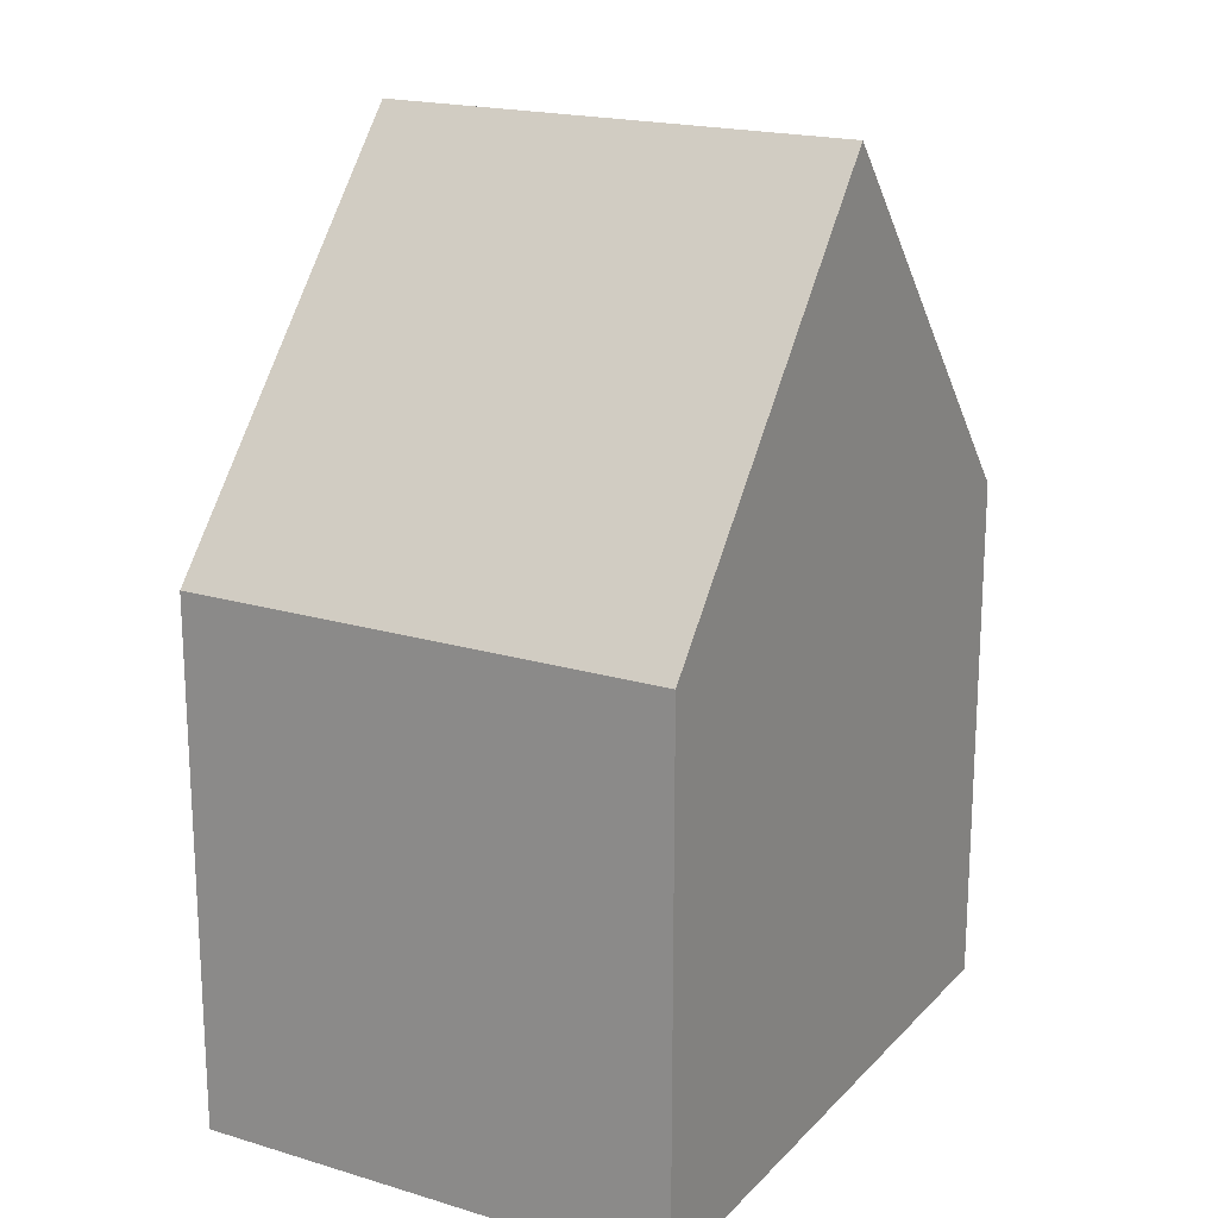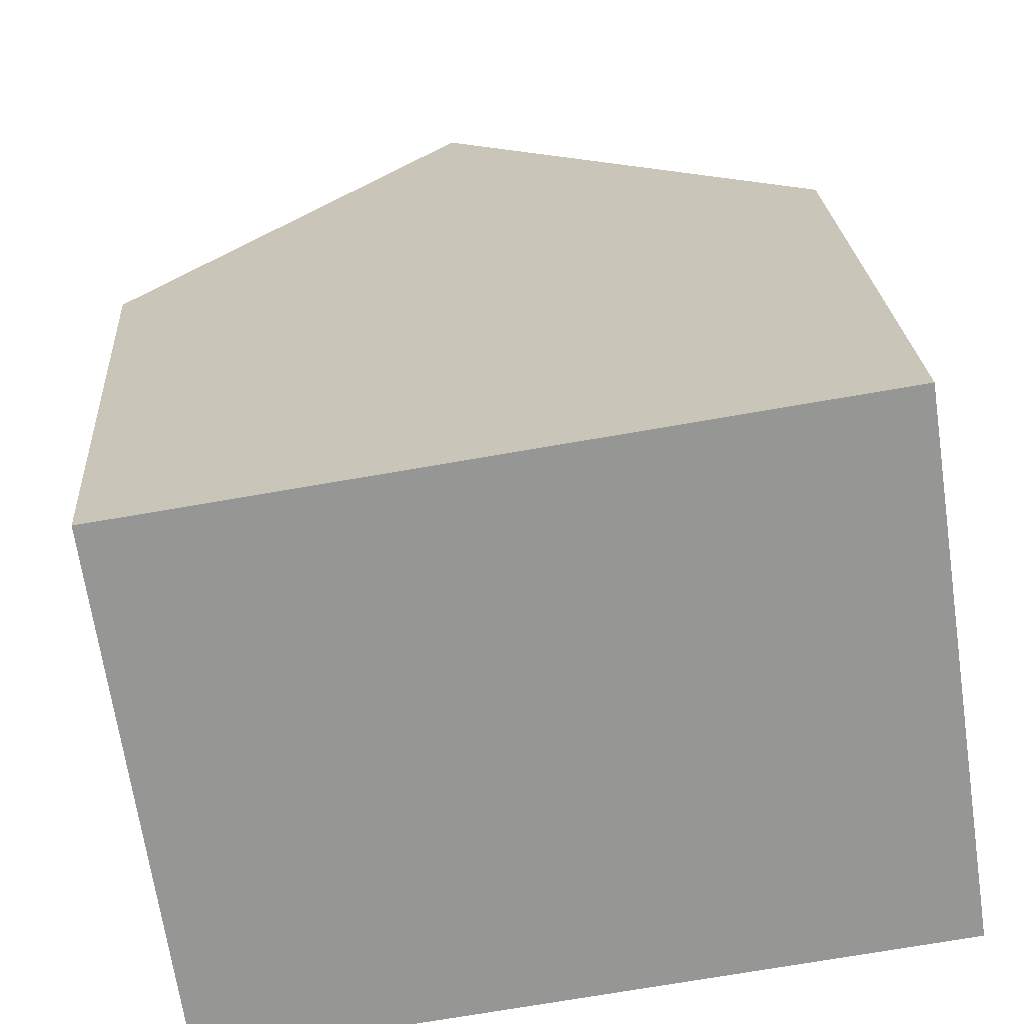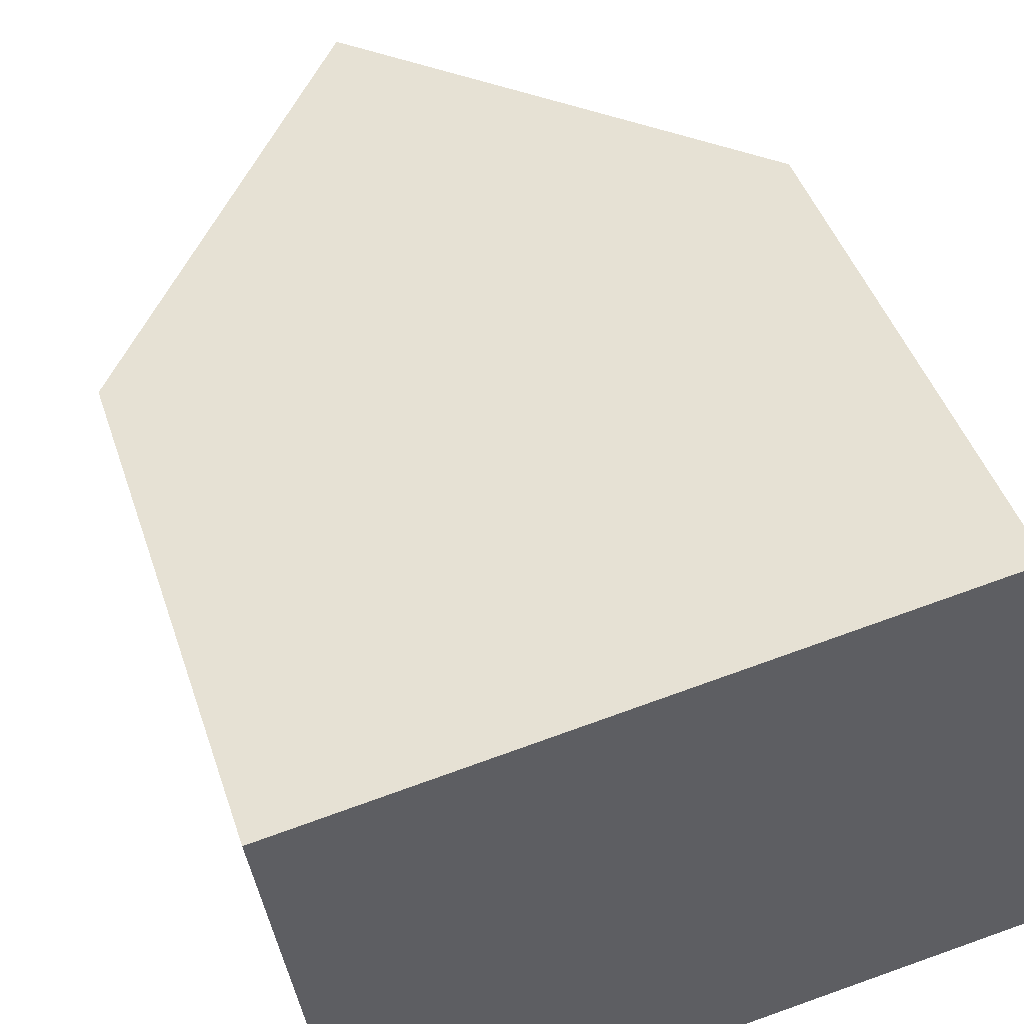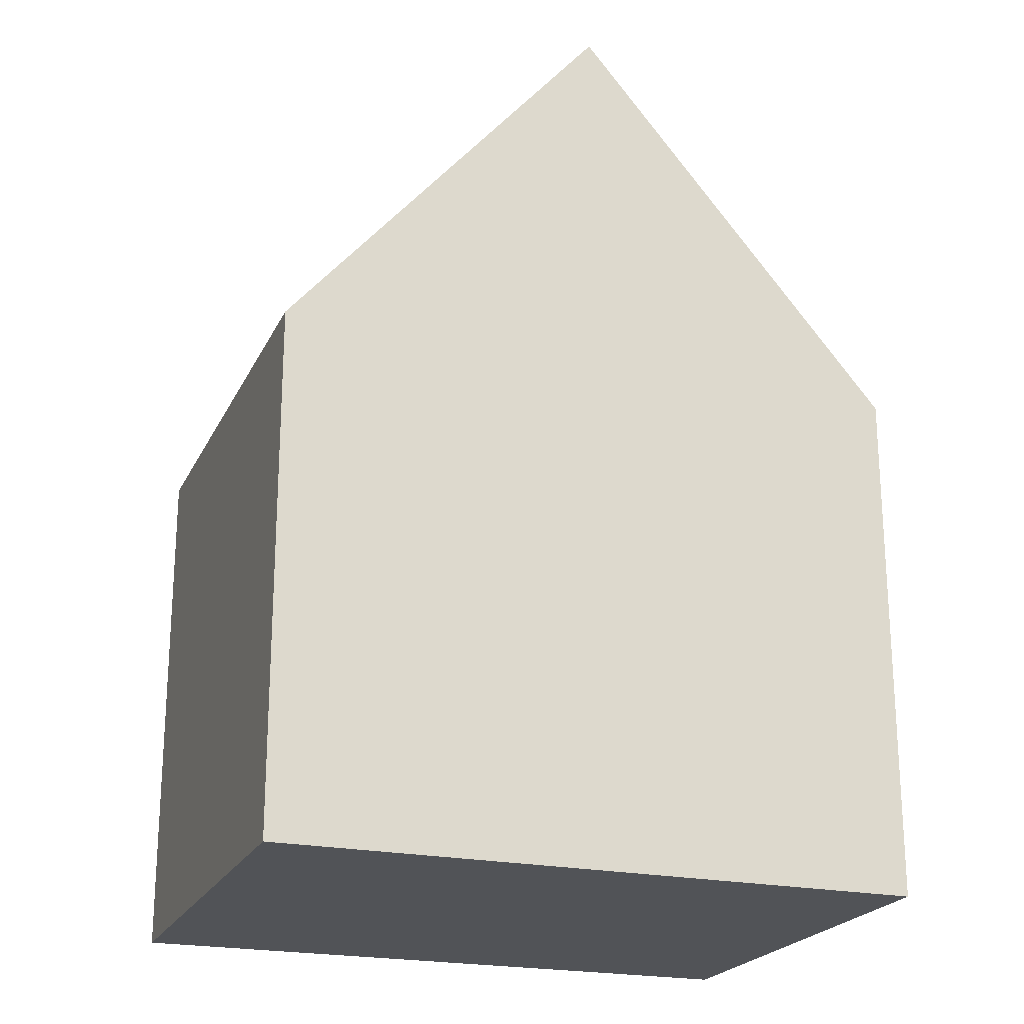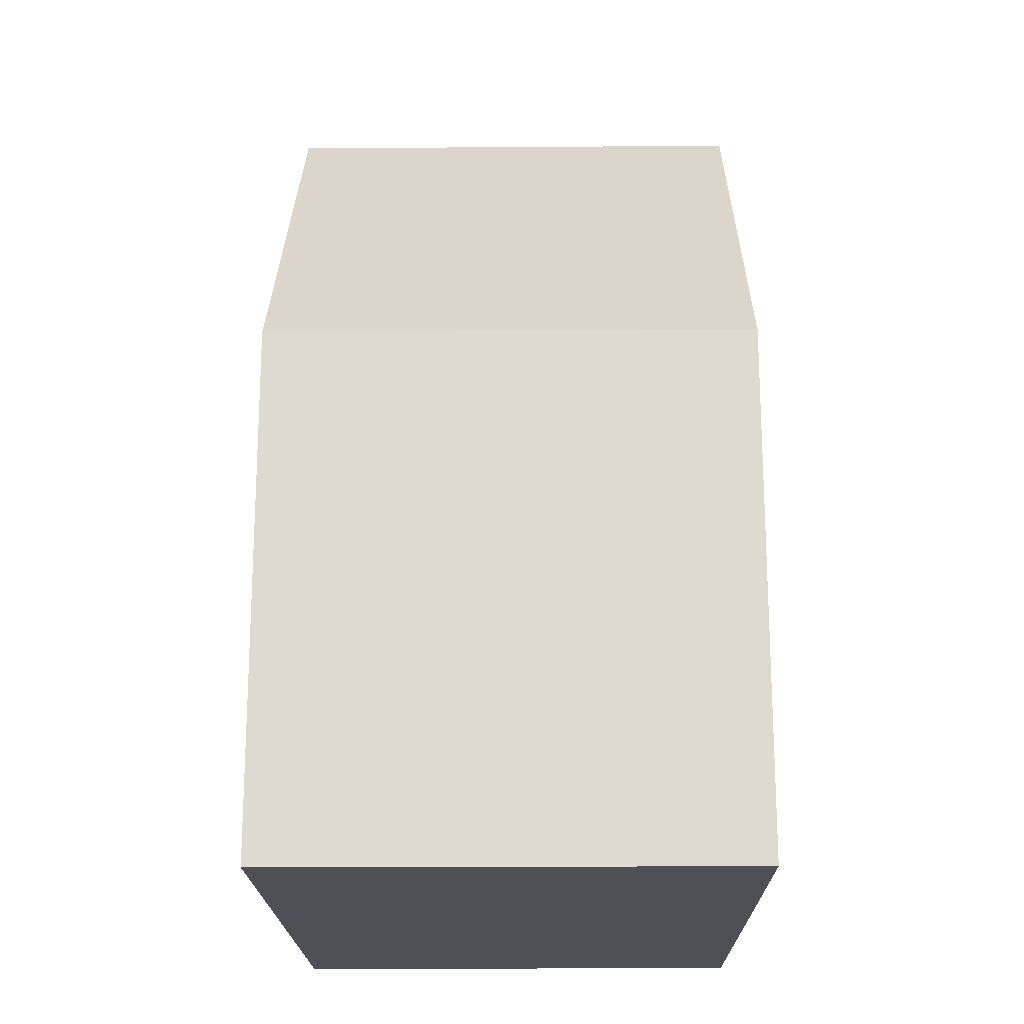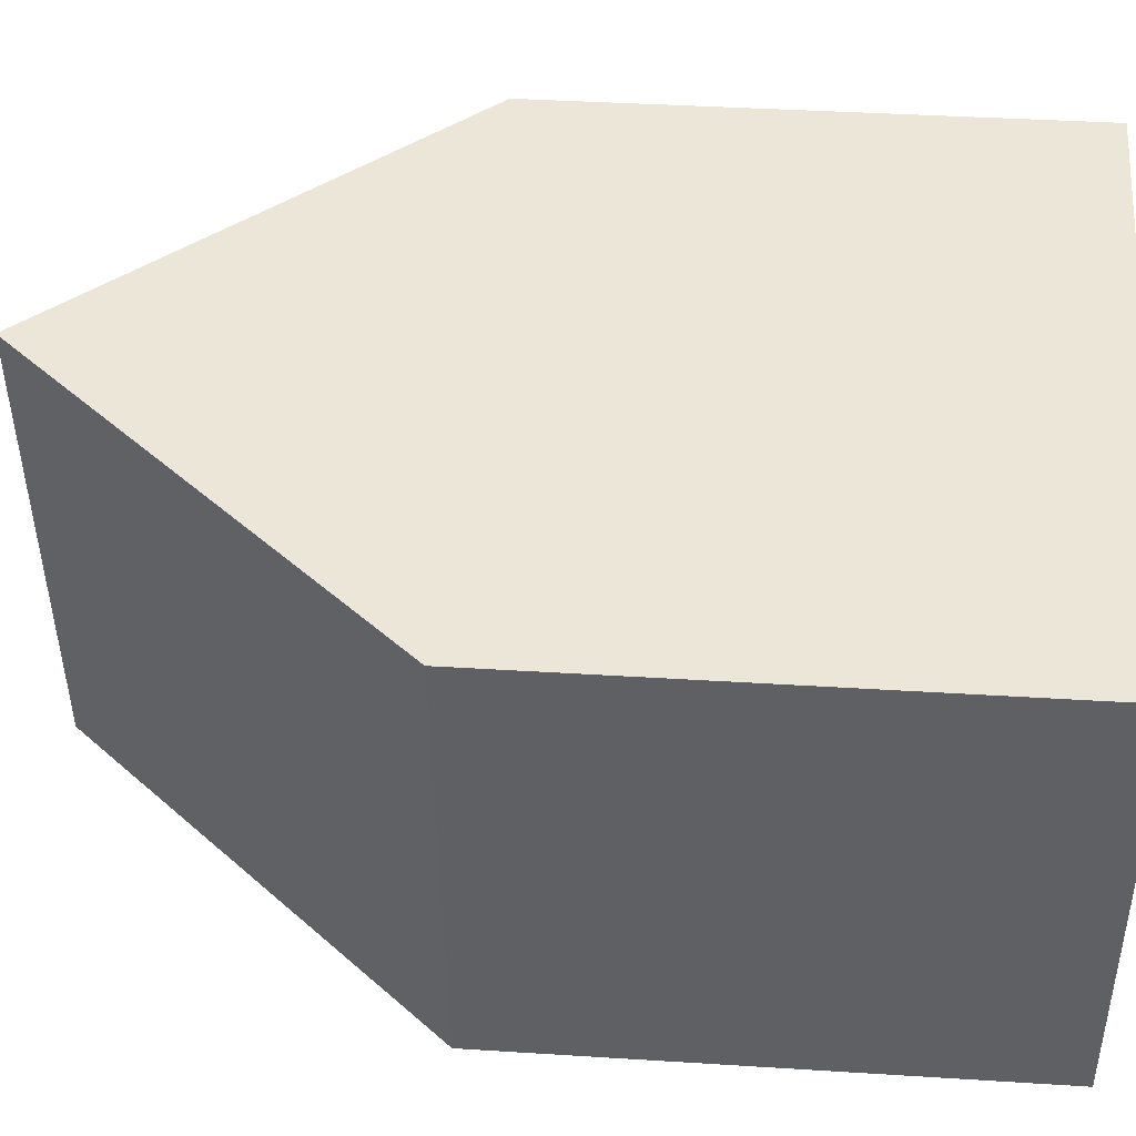
<metadata>
{"format":"obj","ext":"obj","renderer":"f3d","projection":"perspective","resolution":1024,"background":"white","views":[{"elev":19.1,"azim":111.3,"up":"+Y"},{"elev":22.6,"azim":-3.6,"up":"+Z"},{"elev":44.7,"azim":-17.9,"up":"+Z"},{"elev":-22.0,"azim":151.6,"up":"+Y"},{"elev":-19.4,"azim":82.4,"up":"+Y"},{"elev":38.2,"azim":-85.4,"up":"+Z"}]}
</metadata>
<code>
v  10.68 7.882 -5.706
v  4.81 13.57 0.737
v  9.622 7.882 1.475
v  5.856 13.57 -6.384
v  1.386 8.296 -7.012
v  1.033 7.88 -7.062
v  0.733 7.881 -5.012
v  0 7.884 4.828e-16
v  0.357 8.306 0.055
v  0 0 0
v  0.357 -3.368e-18 0.055
v  9.622 -9.032e-17 1.475
v  4.81 -4.513e-17 0.737
v  10.68 3.494e-16 -5.706
v  5.856 3.909e-16 -6.384
v  1.033 4.324e-16 -7.062
v  1.386 4.294e-16 -7.012
v  0.733 3.069e-16 -5.012
g defaultobject
f 1 2 3
f 2 1 4
f 5 2 4
f 2 5 6
f 2 6 7
f 2 7 8
f 2 8 9
f 9 3 2
f 3 9 8
f 3 8 10
f 3 10 11
f 3 11 12
f 12 11 13
f 12 1 3
f 1 12 14
f 14 4 1
f 4 14 5
f 5 14 15
f 5 15 6
f 6 15 16
f 16 15 17
f 7 10 8
f 10 7 6
f 10 6 18
f 18 6 16
f 13 14 12
f 14 13 11
f 14 11 15
f 15 11 10
f 15 10 18
f 15 18 17
f 17 18 16

</code>
